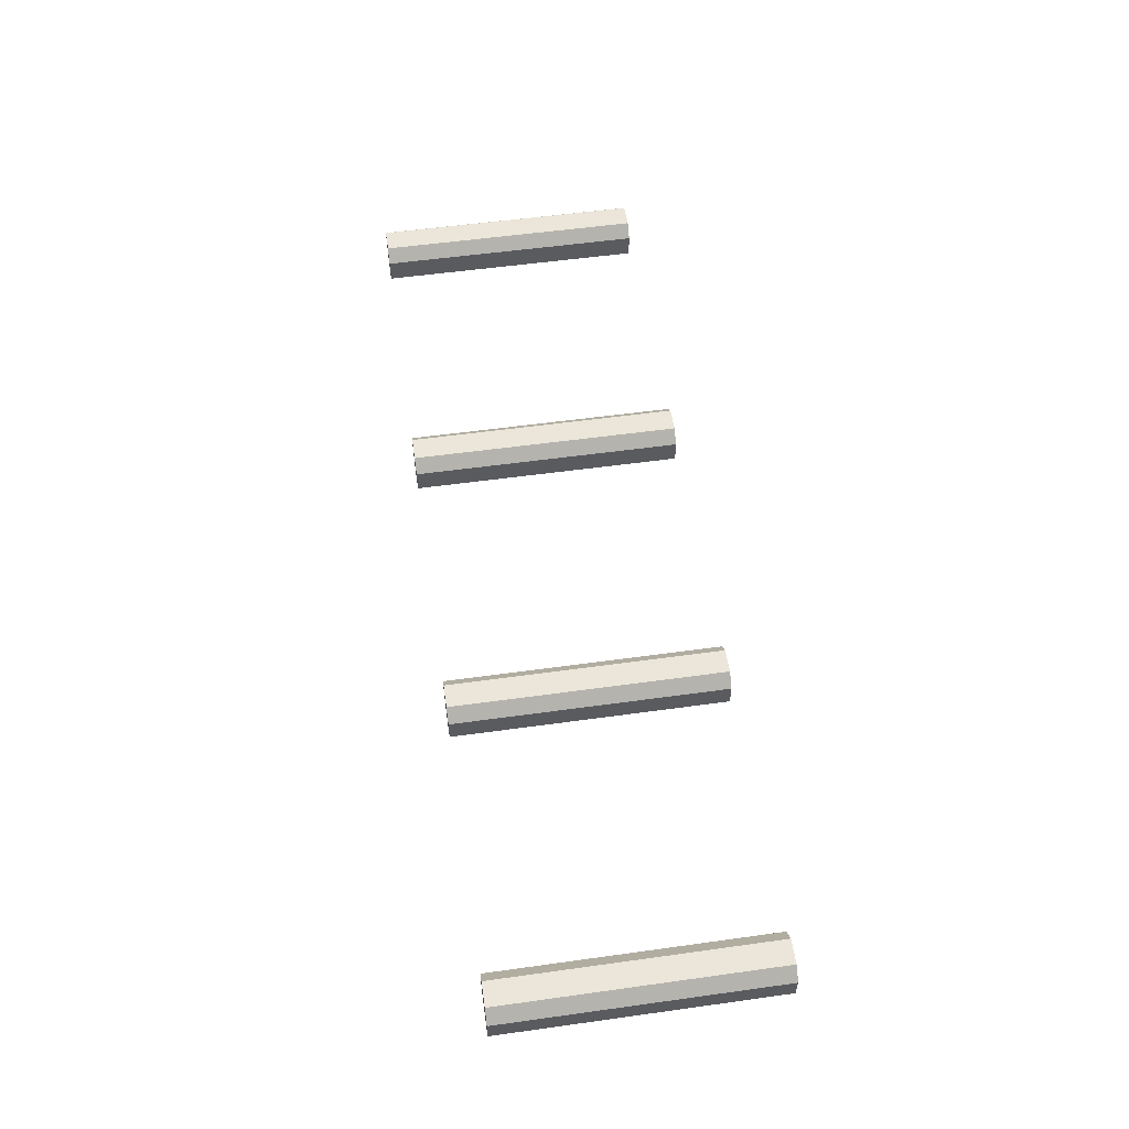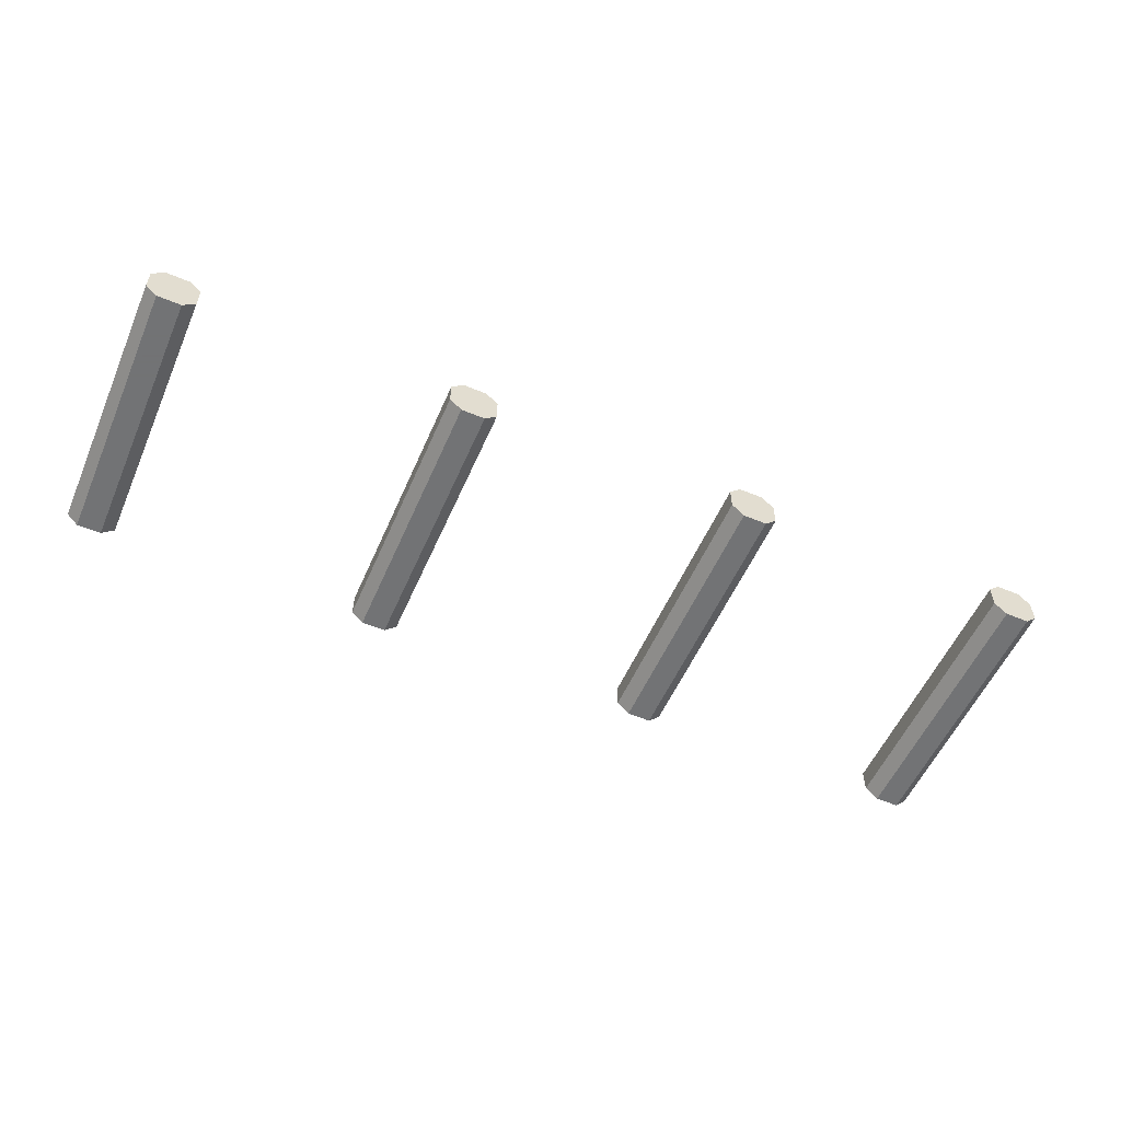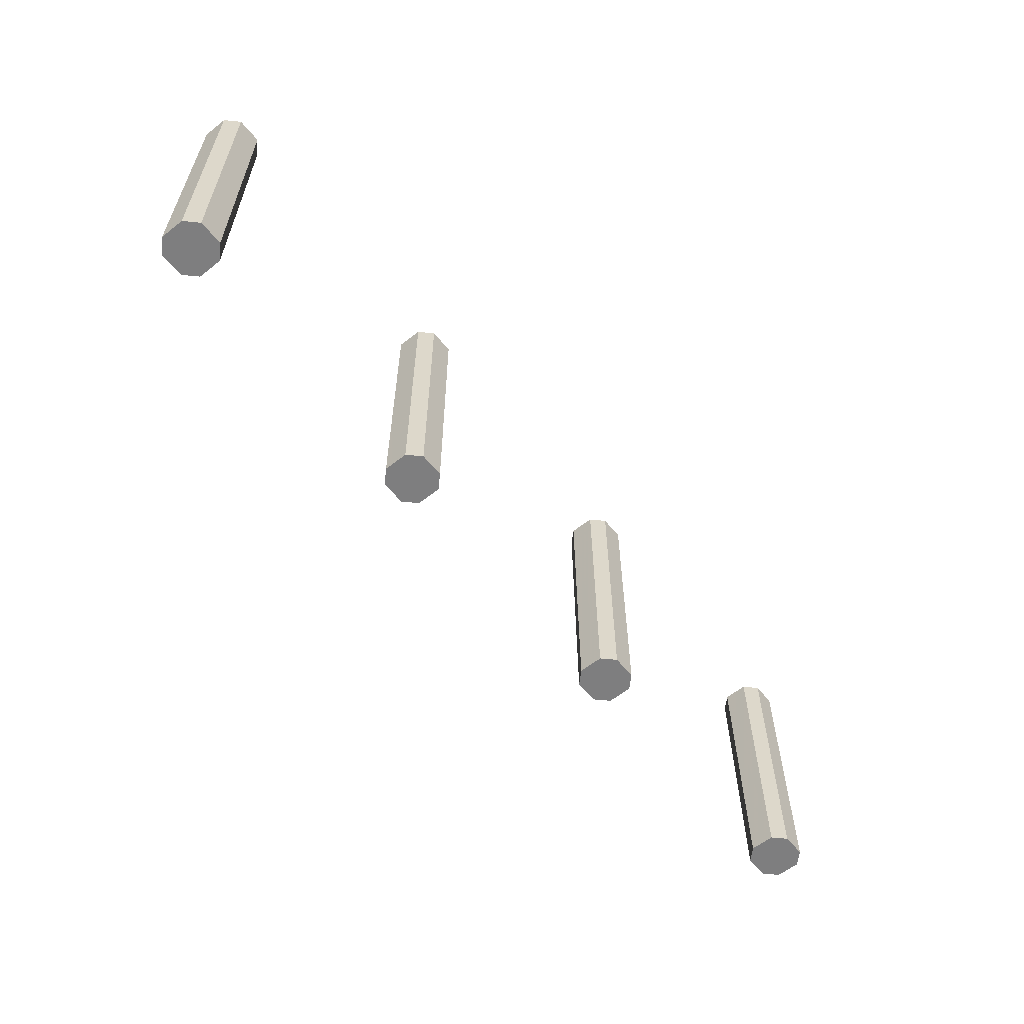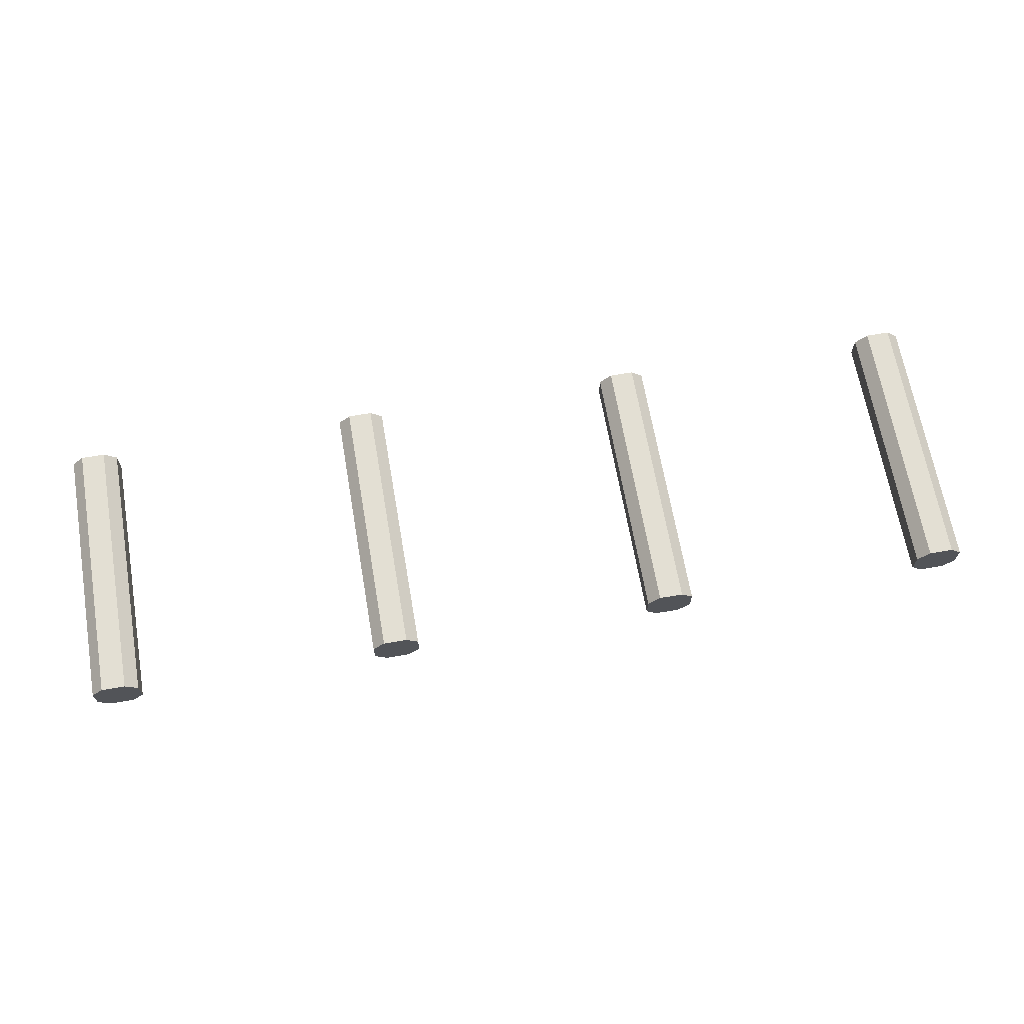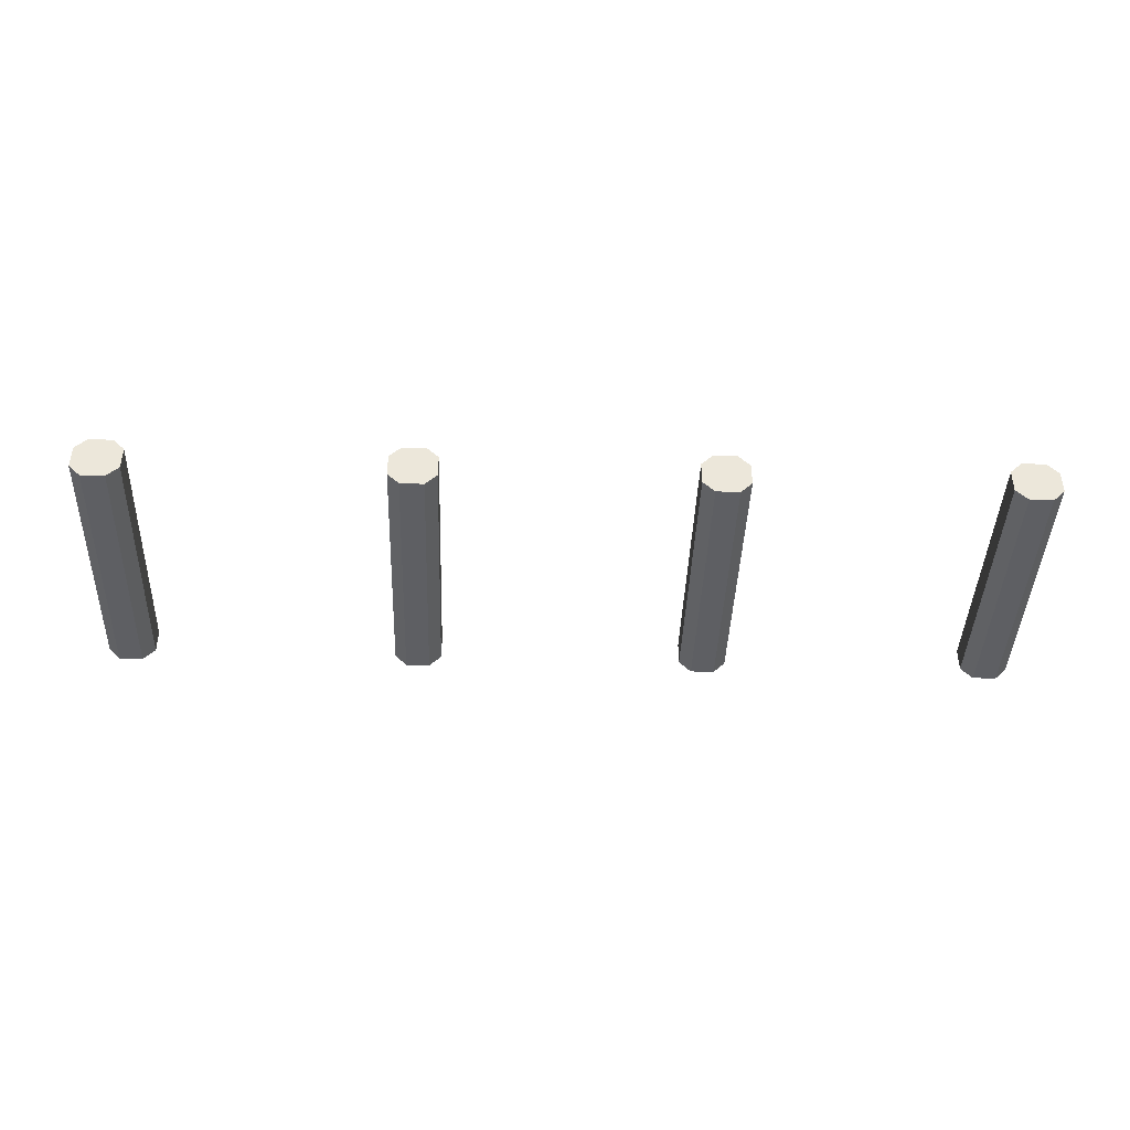
<metadata>
{"format":"obj","ext":"obj","renderer":"f3d","projection":"perspective","resolution":1024,"background":"white","views":[{"elev":55.6,"azim":-98.3,"up":"+Z"},{"elev":-55.7,"azim":156.5,"up":"+Z"},{"elev":-59.5,"azim":-51.0,"up":"+Y"},{"elev":67.0,"azim":-9.9,"up":"+Z"},{"elev":-41.9,"azim":-2.1,"up":"+Z"}]}
</metadata>
<code>
g Chap01_Prop_Roadblock_06_Collider
v 0.04011 0.91 -0.08035
v 0.04011 -8.137e-10 -0.08035
v 0.08028 -8.137e-10 -0.04018
v 0.04011 0.91 -0.08035
v 0.08028 -8.137e-10 -0.04018
v 0.08028 0.91 -0.04018
v -0.08042 0.91 -0.04018
v -0.08042 -8.137e-10 -0.04018
v -0.04025 -8.137e-10 -0.08035
v -0.08042 0.91 -0.04018
v -0.04025 -8.137e-10 -0.08035
v -0.04025 0.91 -0.08035
v 1.04 0.91 -0.08035
v 1.04 -8.137e-10 -0.08035
v 1.08 -8.137e-10 -0.04018
v 1.04 0.91 -0.08035
v 1.08 -8.137e-10 -0.04018
v 1.08 0.91 -0.04018
v 0.9195 0.91 -0.04018
v 0.9195 -8.137e-10 -0.04018
v 0.9597 -8.137e-10 -0.08035
v 0.9195 0.91 -0.04018
v 0.9597 -8.137e-10 -0.08035
v 0.9597 0.91 -0.08035
v 2.04 0.91 -0.08035
v 2.04 -8.137e-10 -0.08035
v 2.08 -8.137e-10 -0.04018
v 2.04 0.91 -0.08035
v 2.08 -8.137e-10 -0.04018
v 2.08 0.91 -0.04018
v 1.919 0.91 -0.04018
v 1.919 -8.137e-10 -0.04018
v 1.96 -8.137e-10 -0.08035
v 1.919 0.91 -0.04018
v 1.96 -8.137e-10 -0.08035
v 1.96 0.91 -0.08035
v 3.04 0.91 -0.08035
v 3.04 -8.137e-10 -0.08035
v 3.08 -8.137e-10 -0.04018
v 3.04 0.91 -0.08035
v 3.08 -8.137e-10 -0.04018
v 3.08 0.91 -0.04018
v 2.919 0.91 -0.04018
v 2.919 -8.137e-10 -0.04018
v 2.96 -8.137e-10 -0.08035
v 2.919 0.91 -0.04018
v 2.96 -8.137e-10 -0.08035
v 2.96 0.91 -0.08035
v 0.04011 -8.137e-10 0.08035
v -0.04025 -8.137e-10 0.08035
v -0.04025 0.91 0.08035
v 0.04011 0.91 0.08035
v -0.04025 -8.137e-10 -0.08035
v 0.04011 -8.137e-10 -0.08035
v 0.04011 0.91 -0.08035
v -0.04025 0.91 -0.08035
v 0.08028 0.91 0.04018
v 0.08028 0.91 -0.04018
v 0.08028 -8.137e-10 -0.04018
v 0.08028 -8.137e-10 0.04018
v -0.08042 0.91 -0.04018
v -0.08042 0.91 0.04018
v -0.08042 -8.137e-10 0.04018
v -0.08042 -8.137e-10 -0.04018
v 0.04011 0.91 0.08035
v -0.04025 0.91 0.08035
v 0.08028 0.91 0.04018
v 0.08028 0.91 -0.04018
v 0.04011 0.91 -0.08035
v -0.04025 0.91 -0.08035
v -0.08042 0.91 -0.04018
v -0.08042 0.91 0.04018
v 0.04011 -8.137e-10 -0.08035
v -0.04025 -8.137e-10 -0.08035
v 0.08028 -8.137e-10 -0.04018
v 0.08028 -8.137e-10 0.04018
v 0.04011 -8.137e-10 0.08035
v -0.04025 -8.137e-10 0.08035
v -0.08042 -8.137e-10 0.04018
v -0.08042 -8.137e-10 -0.04018
v 0.04011 -8.137e-10 0.08035
v 0.04011 0.91 0.08035
v 0.08028 0.91 0.04018
v 0.08028 -8.137e-10 0.04018
v -0.08042 -8.137e-10 0.04018
v -0.08042 0.91 0.04018
v -0.04025 0.91 0.08035
v -0.04025 -8.137e-10 0.08035
v 1.04 -8.137e-10 0.08035
v 0.9597 -8.137e-10 0.08035
v 0.9597 0.91 0.08035
v 1.04 0.91 0.08035
v 0.9597 -8.137e-10 -0.08035
v 1.04 -8.137e-10 -0.08035
v 1.04 0.91 -0.08035
v 0.9597 0.91 -0.08035
v 1.08 0.91 0.04018
v 1.08 0.91 -0.04018
v 1.08 -8.137e-10 -0.04018
v 1.08 -8.137e-10 0.04018
v 0.9195 0.91 -0.04018
v 0.9195 0.91 0.04018
v 0.9195 -8.137e-10 0.04018
v 0.9195 -8.137e-10 -0.04018
v 1.04 0.91 0.08035
v 0.9597 0.91 0.08035
v 1.08 0.91 0.04018
v 1.08 0.91 -0.04018
v 1.04 0.91 -0.08035
v 0.9597 0.91 -0.08035
v 0.9195 0.91 -0.04018
v 0.9195 0.91 0.04018
v 1.04 -8.137e-10 -0.08035
v 0.9597 -8.137e-10 -0.08035
v 1.08 -8.137e-10 -0.04018
v 1.08 -8.137e-10 0.04018
v 1.04 -8.137e-10 0.08035
v 0.9597 -8.137e-10 0.08035
v 0.9195 -8.137e-10 0.04018
v 0.9195 -8.137e-10 -0.04018
v 1.04 -8.137e-10 0.08035
v 1.04 0.91 0.08035
v 1.08 0.91 0.04018
v 1.08 -8.137e-10 0.04018
v 0.9195 -8.137e-10 0.04018
v 0.9195 0.91 0.04018
v 0.9597 0.91 0.08035
v 0.9597 -8.137e-10 0.08035
v 2.04 -8.137e-10 0.08035
v 1.96 -8.137e-10 0.08035
v 1.96 0.91 0.08035
v 2.04 0.91 0.08035
v 1.96 -8.137e-10 -0.08035
v 2.04 -8.137e-10 -0.08035
v 2.04 0.91 -0.08035
v 1.96 0.91 -0.08035
v 2.08 0.91 0.04018
v 2.08 0.91 -0.04018
v 2.08 -8.137e-10 -0.04018
v 2.08 -8.137e-10 0.04018
v 1.919 0.91 -0.04018
v 1.919 0.91 0.04018
v 1.919 -8.137e-10 0.04018
v 1.919 -8.137e-10 -0.04018
v 2.04 0.91 0.08035
v 1.96 0.91 0.08035
v 2.08 0.91 0.04018
v 2.08 0.91 -0.04018
v 2.04 0.91 -0.08035
v 1.96 0.91 -0.08035
v 1.919 0.91 -0.04018
v 1.919 0.91 0.04018
v 2.04 -8.137e-10 -0.08035
v 1.96 -8.137e-10 -0.08035
v 2.08 -8.137e-10 -0.04018
v 2.08 -8.137e-10 0.04018
v 2.04 -8.137e-10 0.08035
v 1.96 -8.137e-10 0.08035
v 1.919 -8.137e-10 0.04018
v 1.919 -8.137e-10 -0.04018
v 2.04 -8.137e-10 0.08035
v 2.04 0.91 0.08035
v 2.08 0.91 0.04018
v 2.08 -8.137e-10 0.04018
v 1.919 -8.137e-10 0.04018
v 1.919 0.91 0.04018
v 1.96 0.91 0.08035
v 1.96 -8.137e-10 0.08035
v 3.04 -8.137e-10 0.08035
v 2.96 -8.137e-10 0.08035
v 2.96 0.91 0.08035
v 3.04 0.91 0.08035
v 2.96 -8.137e-10 -0.08035
v 3.04 -8.137e-10 -0.08035
v 3.04 0.91 -0.08035
v 2.96 0.91 -0.08035
v 3.08 0.91 0.04018
v 3.08 0.91 -0.04018
v 3.08 -8.137e-10 -0.04018
v 3.08 -8.137e-10 0.04018
v 2.919 0.91 -0.04018
v 2.919 0.91 0.04018
v 2.919 -8.137e-10 0.04018
v 2.919 -8.137e-10 -0.04018
v 3.04 0.91 0.08035
v 2.96 0.91 0.08035
v 3.08 0.91 0.04018
v 3.08 0.91 -0.04018
v 3.04 0.91 -0.08035
v 2.96 0.91 -0.08035
v 2.919 0.91 -0.04018
v 2.919 0.91 0.04018
v 3.04 -8.137e-10 -0.08035
v 2.96 -8.137e-10 -0.08035
v 3.08 -8.137e-10 -0.04018
v 3.08 -8.137e-10 0.04018
v 3.04 -8.137e-10 0.08035
v 2.96 -8.137e-10 0.08035
v 2.919 -8.137e-10 0.04018
v 2.919 -8.137e-10 -0.04018
v 3.04 -8.137e-10 0.08035
v 3.04 0.91 0.08035
v 3.08 0.91 0.04018
v 3.08 -8.137e-10 0.04018
v 2.919 -8.137e-10 0.04018
v 2.919 0.91 0.04018
v 2.96 0.91 0.08035
v 2.96 -8.137e-10 0.08035
g Chap01_Prop_Roadblock_06_Collider_0
f 3 2 1
f 6 5 4
f 9 8 7
f 12 11 10
f 15 14 13
f 18 17 16
f 21 20 19
f 24 23 22
f 27 26 25
f 30 29 28
f 33 32 31
f 36 35 34
f 39 38 37
f 42 41 40
f 45 44 43
f 48 47 46
f 51 50 49
f 52 51 49
f 55 54 53
f 56 55 53
f 59 58 57
f 60 59 57
f 63 62 61
f 64 63 61
f 67 66 65
f 68 66 67
f 69 66 68
f 70 66 69
f 71 66 70
f 72 66 71
f 75 74 73
f 76 74 75
f 77 74 76
f 78 74 77
f 79 74 78
f 80 74 79
f 83 82 81
f 84 83 81
f 87 86 85
f 88 87 85
f 91 90 89
f 92 91 89
f 95 94 93
f 96 95 93
f 99 98 97
f 100 99 97
f 103 102 101
f 104 103 101
f 107 106 105
f 108 106 107
f 109 106 108
f 110 106 109
f 111 106 110
f 112 106 111
f 115 114 113
f 116 114 115
f 117 114 116
f 118 114 117
f 119 114 118
f 120 114 119
f 123 122 121
f 124 123 121
f 127 126 125
f 128 127 125
f 131 130 129
f 132 131 129
f 135 134 133
f 136 135 133
f 139 138 137
f 140 139 137
f 143 142 141
f 144 143 141
f 147 146 145
f 148 146 147
f 149 146 148
f 150 146 149
f 151 146 150
f 152 146 151
f 155 154 153
f 156 154 155
f 157 154 156
f 158 154 157
f 159 154 158
f 160 154 159
f 163 162 161
f 164 163 161
f 167 166 165
f 168 167 165
f 171 170 169
f 172 171 169
f 175 174 173
f 176 175 173
f 179 178 177
f 180 179 177
f 183 182 181
f 184 183 181
f 187 186 185
f 188 186 187
f 189 186 188
f 190 186 189
f 191 186 190
f 192 186 191
f 195 194 193
f 196 194 195
f 197 194 196
f 198 194 197
f 199 194 198
f 200 194 199
f 203 202 201
f 204 203 201
f 207 206 205
f 208 207 205

</code>
